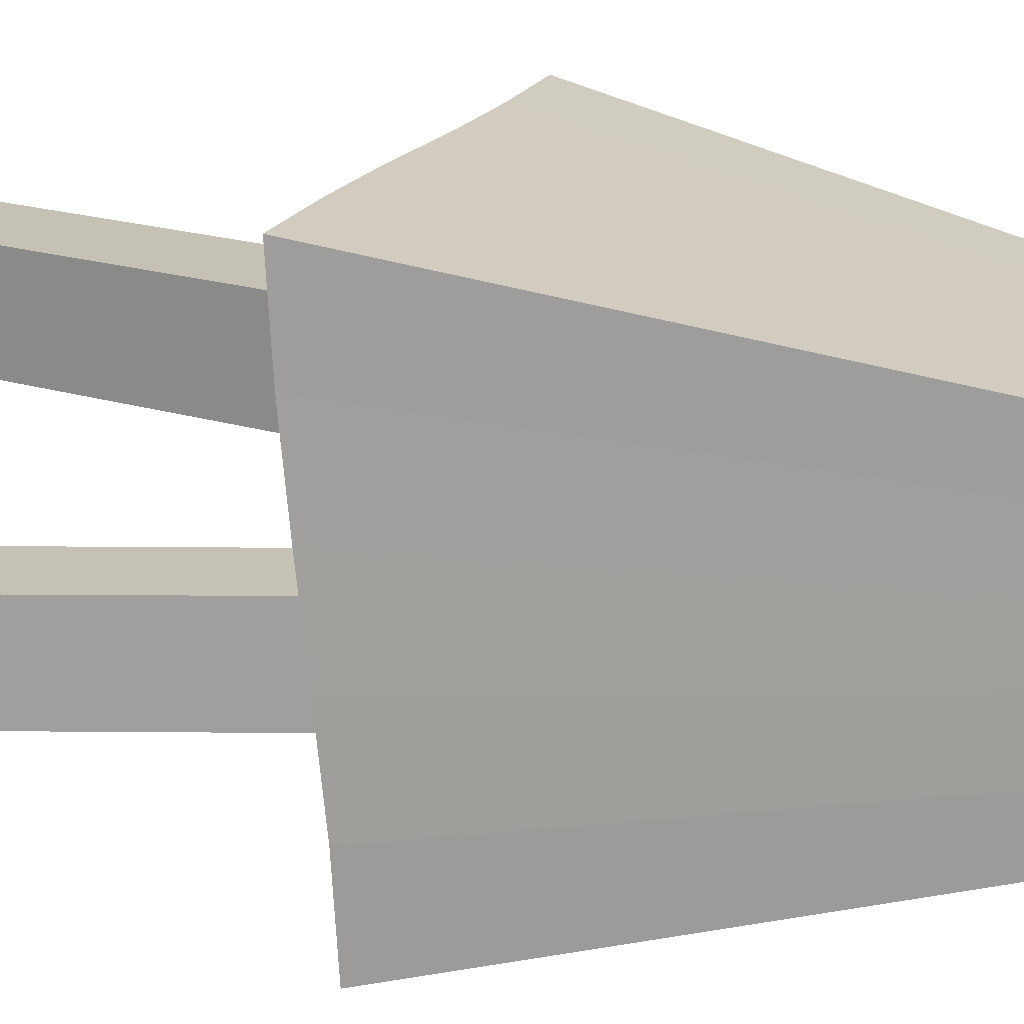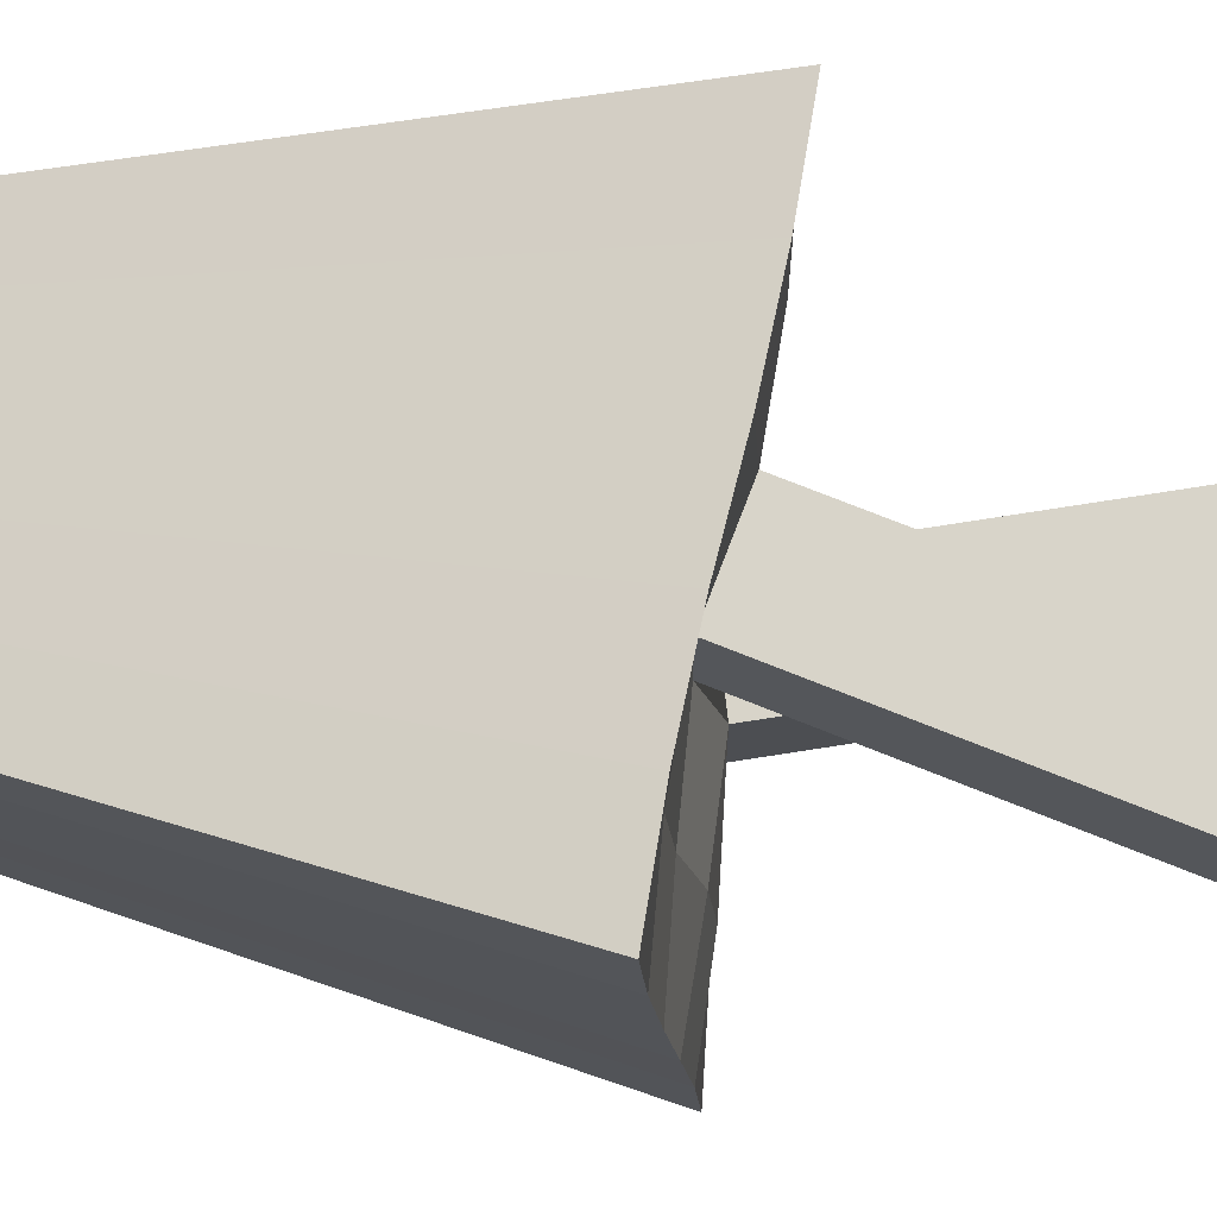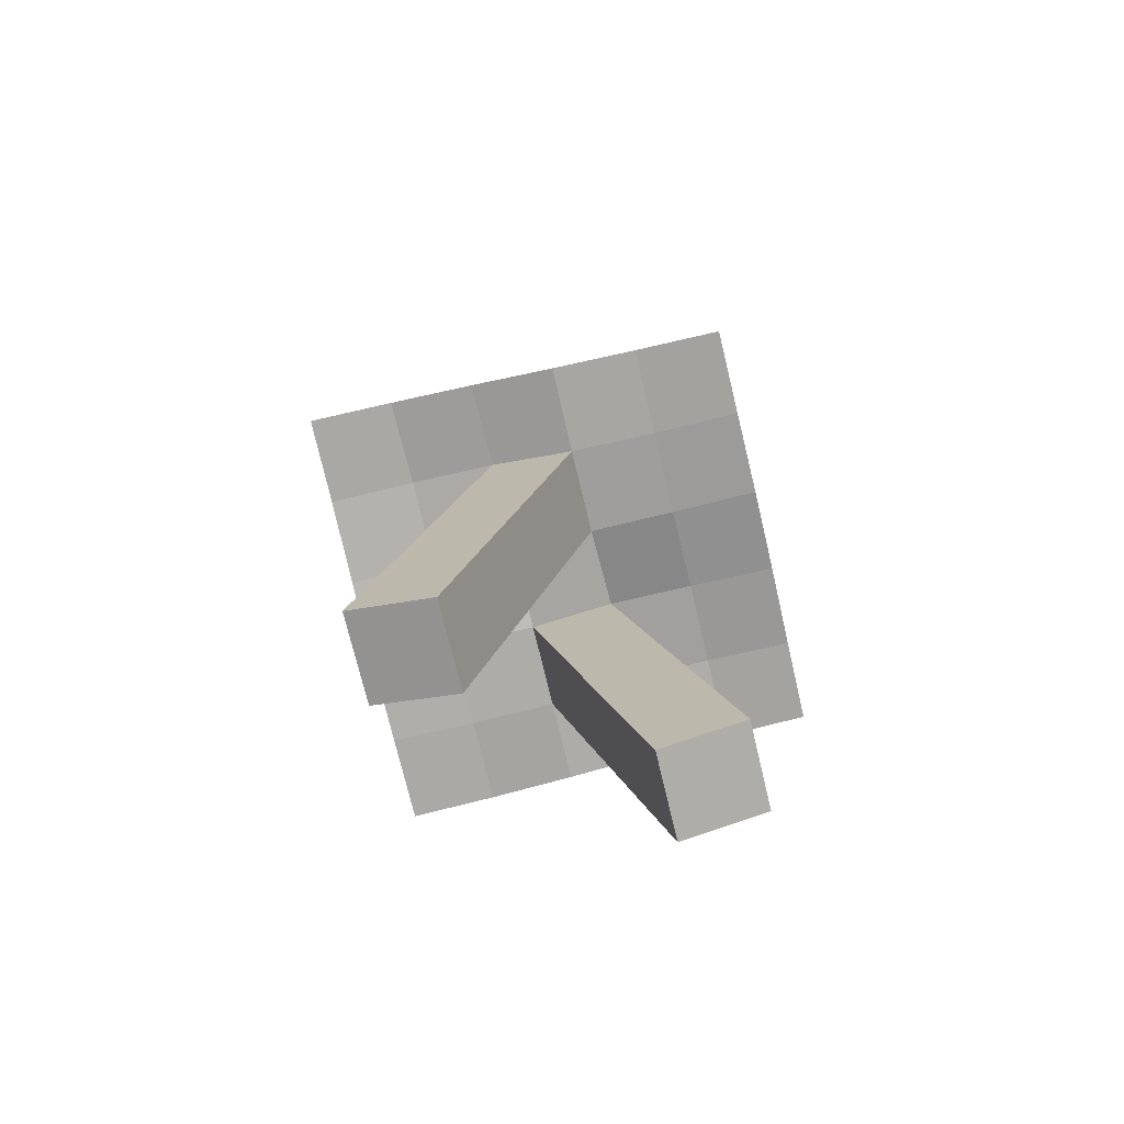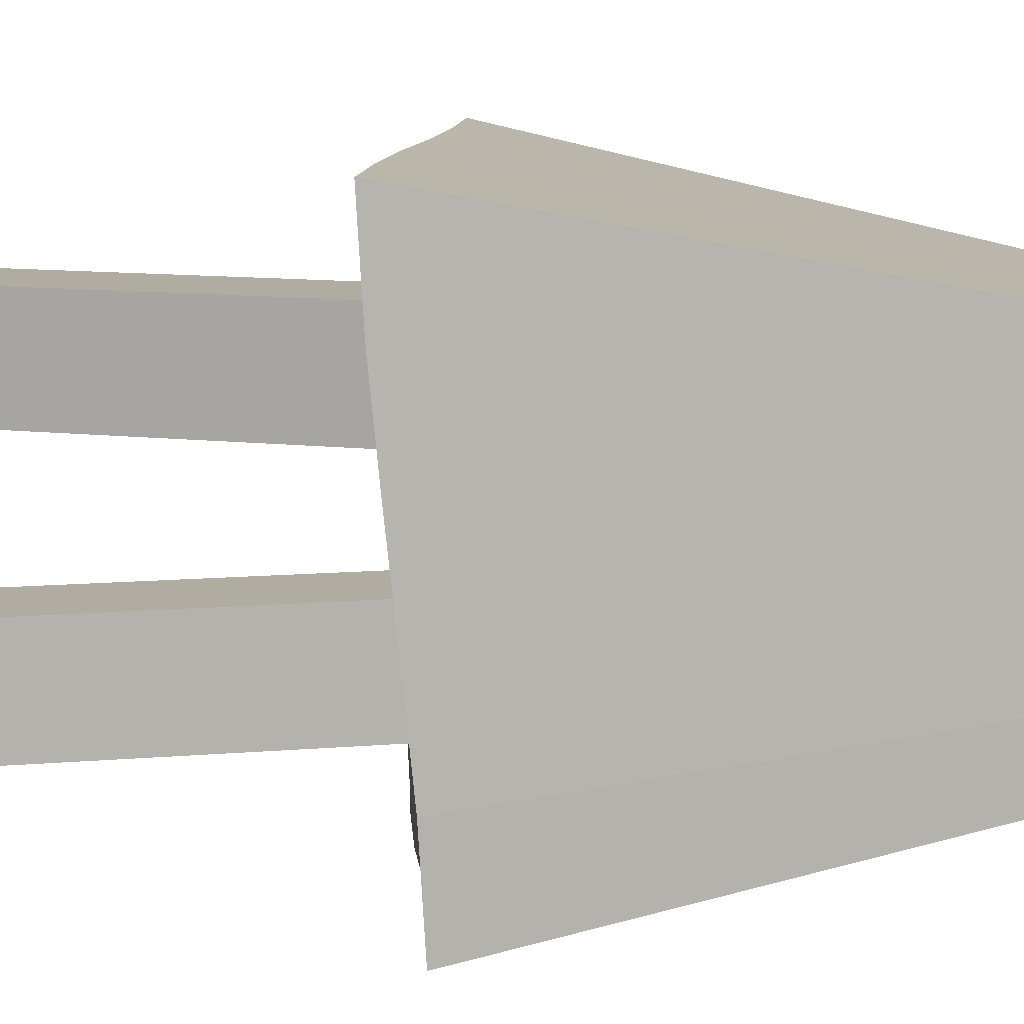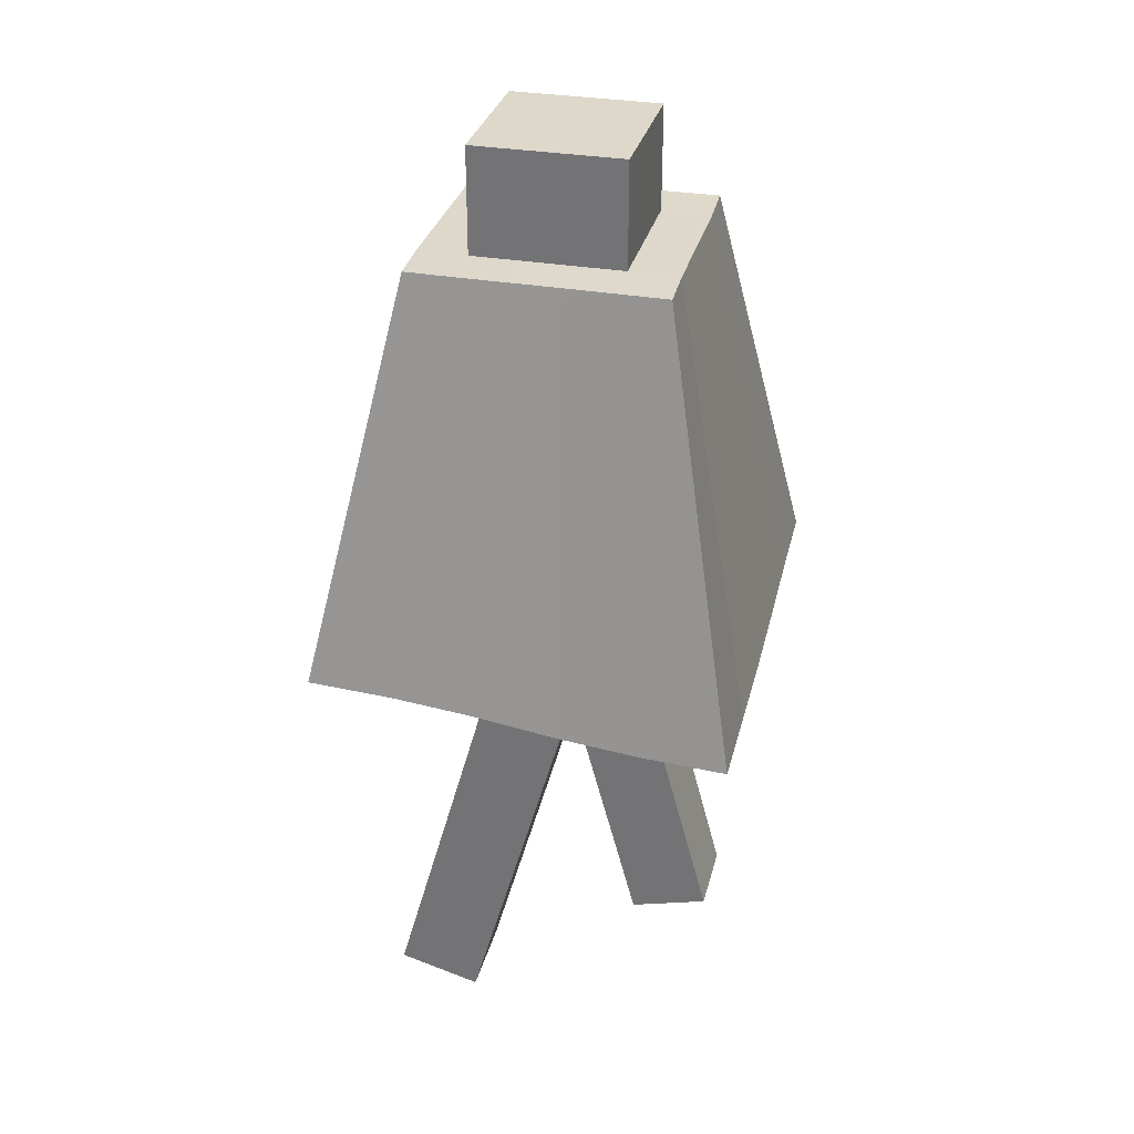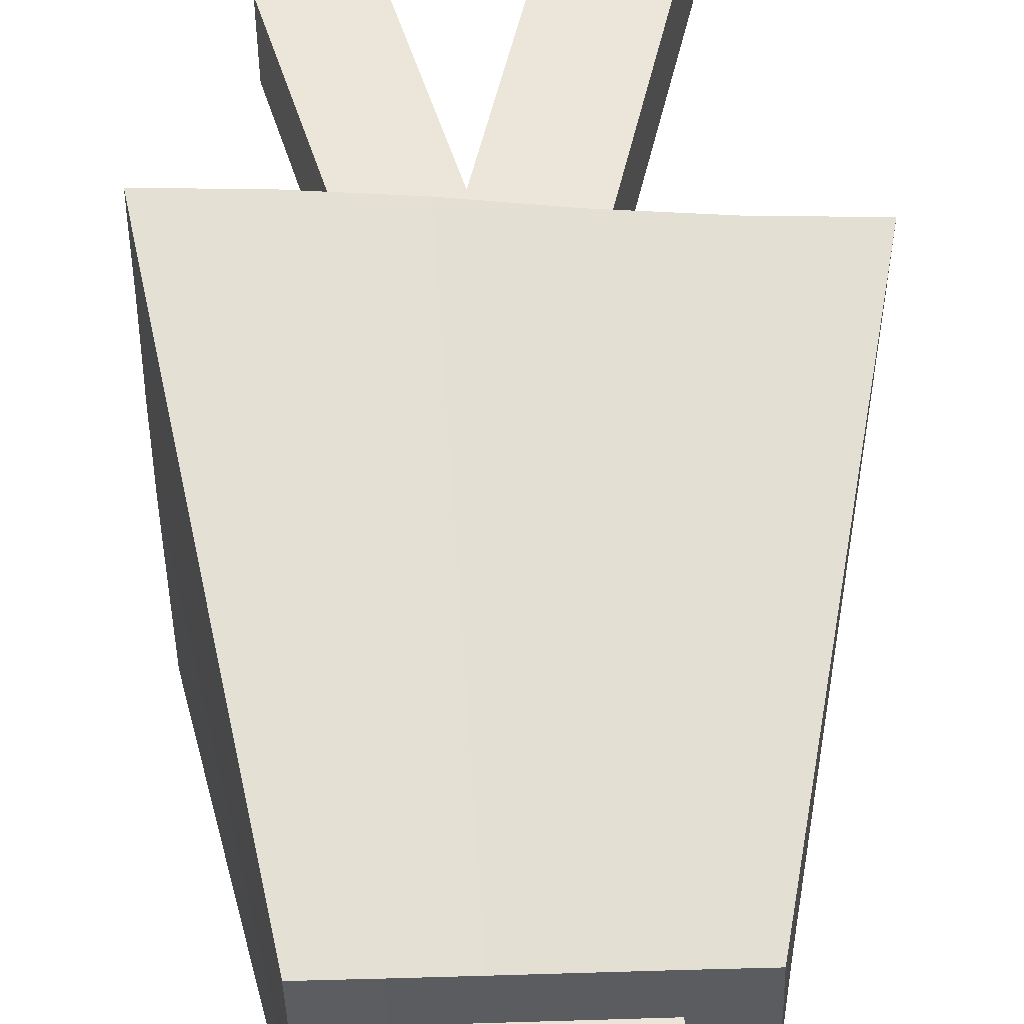
<metadata>
{"format":"obj","ext":"obj","renderer":"f3d","projection":"perspective","resolution":1024,"background":"white","views":[{"elev":18.7,"azim":106.5,"up":"+Z"},{"elev":75.2,"azim":-83.3,"up":"+Z"},{"elev":-74.0,"azim":-166.5,"up":"+Y"},{"elev":10.2,"azim":92.5,"up":"+Z"},{"elev":31.6,"azim":-166.2,"up":"+Y"},{"elev":54.6,"azim":178.1,"up":"+Z"}]}
</metadata>
<code>
o Cube
v 0.9828 2.29 -1
v 0.9822 2.121 1
v -0.9845 2.284 1
v -0.9821 2.115 -1
v 0.5795 4.204 -0.5895
v 0.5931 4.201 0.5895
v -0.5818 4.204 0.5895
v -0.595 4.2 -0.5895
v 0.9849 2.266 -0.6
v 0.9884 2.226 -0.2
v 0.9884 2.183 0.2
v 0.9846 2.144 0.6
v -0.9863 2.261 0.6
v -0.9892 2.223 0.2
v -0.9887 2.18 -0.2
v -0.9846 2.14 -0.6
v 0.5895 4.203 -0.3537
v 0.5895 4.203 -0.1179
v 0.5895 4.203 0.1179
v 0.5895 4.203 0.3537
v -0.5895 4.203 0.3537
v -0.5895 4.203 0.1179
v -0.5895 4.203 -0.1179
v -0.5895 4.203 -0.3537
v 0.3537 4.203 -0.1179
v -0.3537 4.203 -0.1179
v -0.5897 2.241 0.2
v -0.1961 2.247 0.2
v 0.1905 2.158 0.2
v 0.5877 2.164 0.2
v -0.3574 4.201 -0.5895
v -0.1197 4.202 -0.5895
v 0.1158 4.202 -0.5895
v 0.348 4.203 -0.5895
v 0.3537 4.203 0.1179
v -0.3537 4.203 0.1179
v 0.3537 4.203 0.3537
v 0.1179 4.203 0.3537
v -0.1179 4.203 0.3537
v -0.3537 4.203 0.3537
v -0.3504 4.203 0.5895
v -0.1179 4.203 0.5895
v 0.1179 4.203 0.5895
v 0.3552 4.202 0.5895
v -0.5861 2.129 -0.6
v -0.1917 2.152 -0.6
v 0.1944 2.254 -0.6
v 0.5871 2.276 -0.6
v -0.5876 2.136 -1
v -0.1949 2.175 -1
v 0.1961 2.23 -1
v 0.5886 2.269 -1
v 0.3537 4.203 -0.3537
v 0.1179 4.203 -0.3537
v -0.1179 4.203 -0.3537
v -0.3537 4.203 -0.3537
v -0.5902 2.266 1
v -0.1975 2.229 1
v 0.1941 2.177 1
v 0.5874 2.14 1
v -0.5881 2.161 -0.2
v -0.1917 2.157 -0.2
v 0.194 2.249 -0.2
v 0.5883 2.244 -0.2
v -0.5889 2.272 0.6
v -0.1965 2.252 0.6
v 0.1907 2.154 0.6
v 0.5858 2.133 0.6
v -0.7124 0.3222 0.2
v -0.3259 0.219 0.2
v -0.7124 0.3222 0.6
v -0.3259 0.219 0.6
v 0.3446 0.2226 -0.6
v 0.73 0.3298 -0.6
v 0.3446 0.2226 -0.2
v 0.73 0.3298 -0.2
v 0.3537 4.703 -0.1179
v 0.1179 4.703 -0.1179
v -0.1179 4.703 -0.1179
v -0.3537 4.703 -0.1179
v 0.3537 4.703 0.1179
v 0.1179 4.703 0.1179
v -0.1179 4.703 0.1179
v -0.3537 4.703 0.1179
v 0.3537 4.703 0.3537
v 0.1179 4.703 0.3537
v -0.1179 4.703 0.3537
v -0.3537 4.703 0.3537
v 0.3537 4.703 -0.3537
v 0.1179 4.703 -0.3537
v -0.1179 4.703 -0.3537
v -0.3537 4.703 -0.3537
f 65 57 3 13
f 40 21 7 41
f 12 20 6 2
f 57 41 7 3
f 16 24 8 4
f 31 49 4 8
f 49 45 16 4
f 45 61 15 16
f 61 27 14 15
f 27 65 13 14
f 31 8 24 56
f 56 24 23 26
f 26 23 22 36
f 36 22 21 40
f 1 5 17 9
f 9 17 18 10
f 10 18 19 11
f 11 19 20 12
f 3 7 21 13
f 13 21 22 14
f 14 22 23 15
f 15 23 24 16
f 34 52 51 33
f 60 44 43 59
f 38 39 42 43
f 67 59 58 66
f 32 50 49 31
f 59 43 42 58
f 51 47 46 50
f 33 51 50 32
f 58 42 41 57
f 66 58 57 65
f 20 37 44 6
f 12 2 60 68
f 2 6 44 60
f 5 1 52 34
f 52 48 47 51
f 1 9 48 52
f 50 46 45 49
f 68 60 59 67
f 37 38 43 44
f 39 40 41 42
f 9 10 64 48
f 48 64 63 47
f 63 62 75 76
f 46 62 61 45
f 10 11 30 64
f 64 30 29 63
f 63 29 28 62
f 62 28 27 61
f 11 12 68 30
f 30 68 67 29
f 67 66 71 72
f 28 66 65 27
f 5 34 53 17
f 34 33 54 53
f 33 32 55 54
f 32 31 56 55
f 17 53 25 18
f 35 25 77 81
f 38 37 85 86
f 56 26 80 92
f 18 25 35 19
f 55 56 92 91
f 37 35 81 85
f 53 54 90 89
f 19 35 37 20
f 26 36 84 80
f 39 38 86 87
f 25 53 89 77
f 70 72 71 69
f 29 67 72 70
f 28 29 70 69
f 66 28 69 71
f 74 76 75 73
f 47 63 76 74
f 46 47 74 73
f 62 46 73 75
f 89 90 78 77
f 90 91 79 78
f 91 92 80 79
f 77 78 82 81
f 78 79 83 82
f 79 80 84 83
f 81 82 86 85
f 82 83 87 86
f 83 84 88 87
f 54 55 91 90
f 40 39 87 88
f 36 40 88 84

</code>
